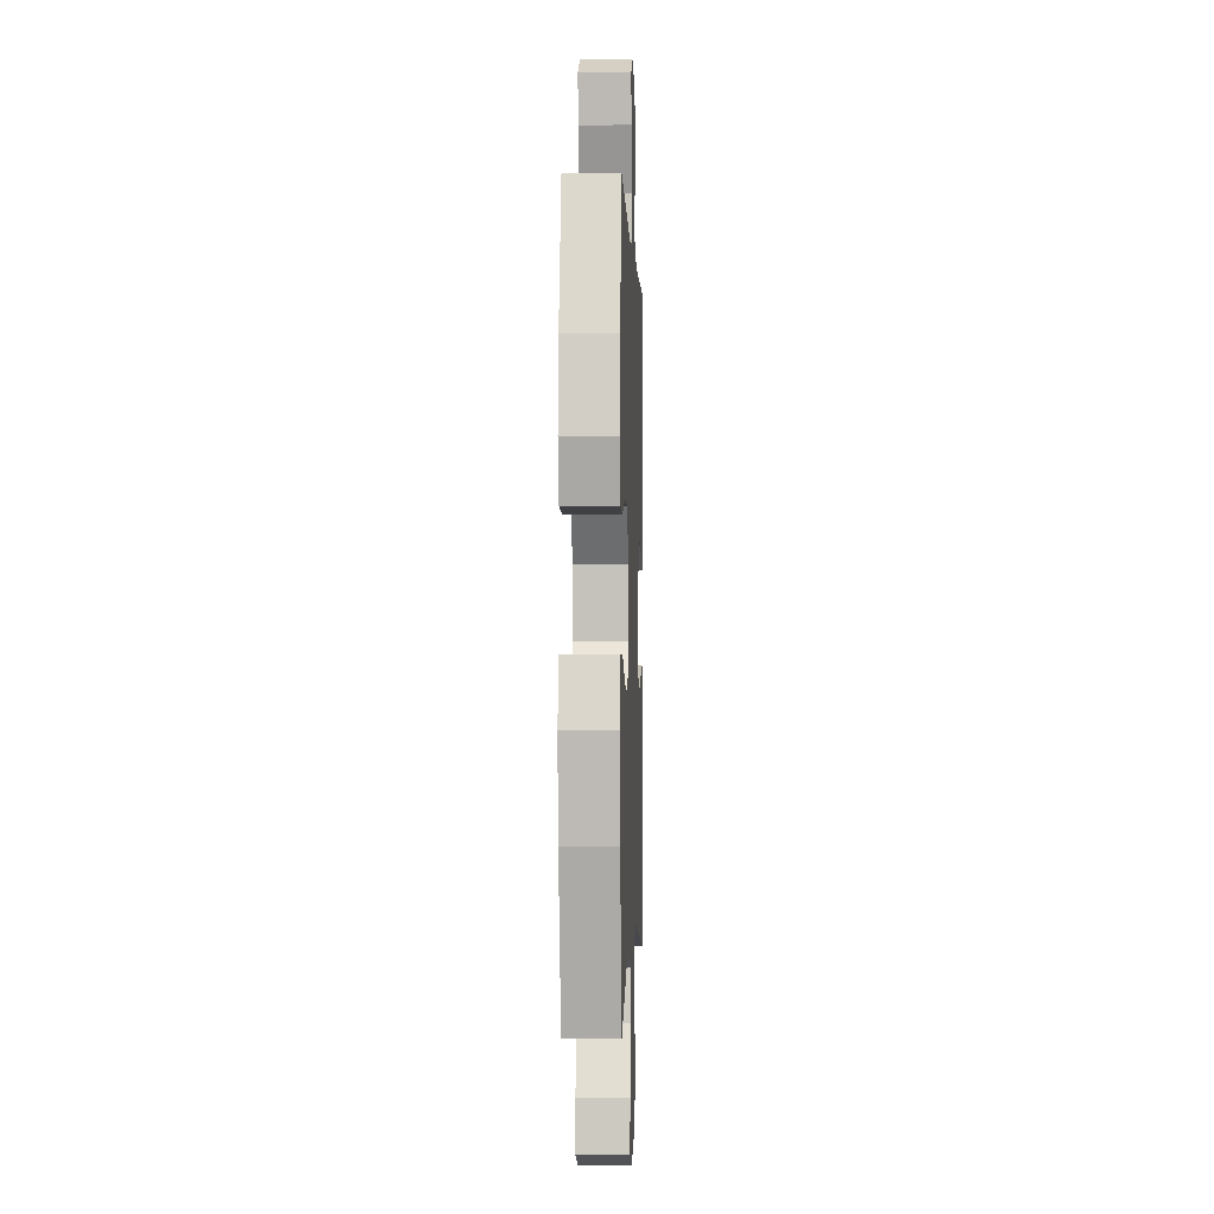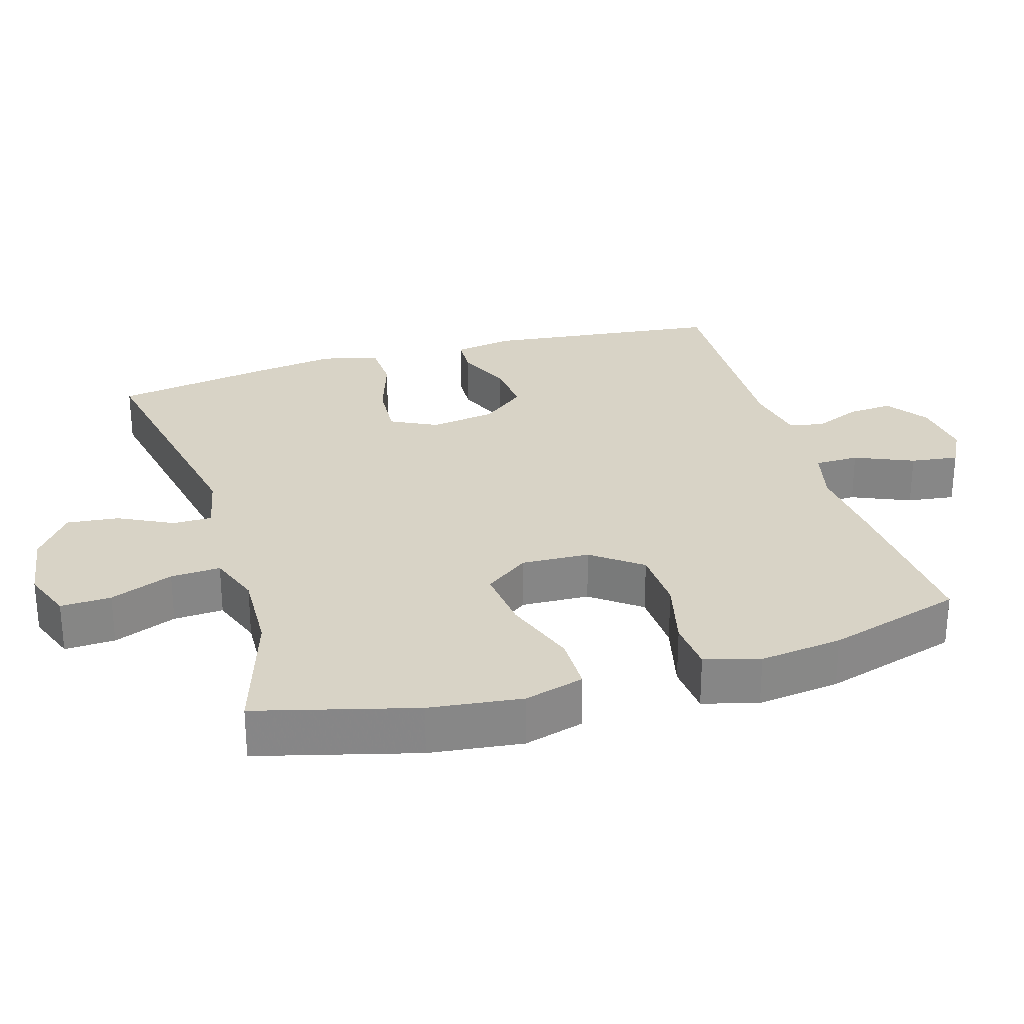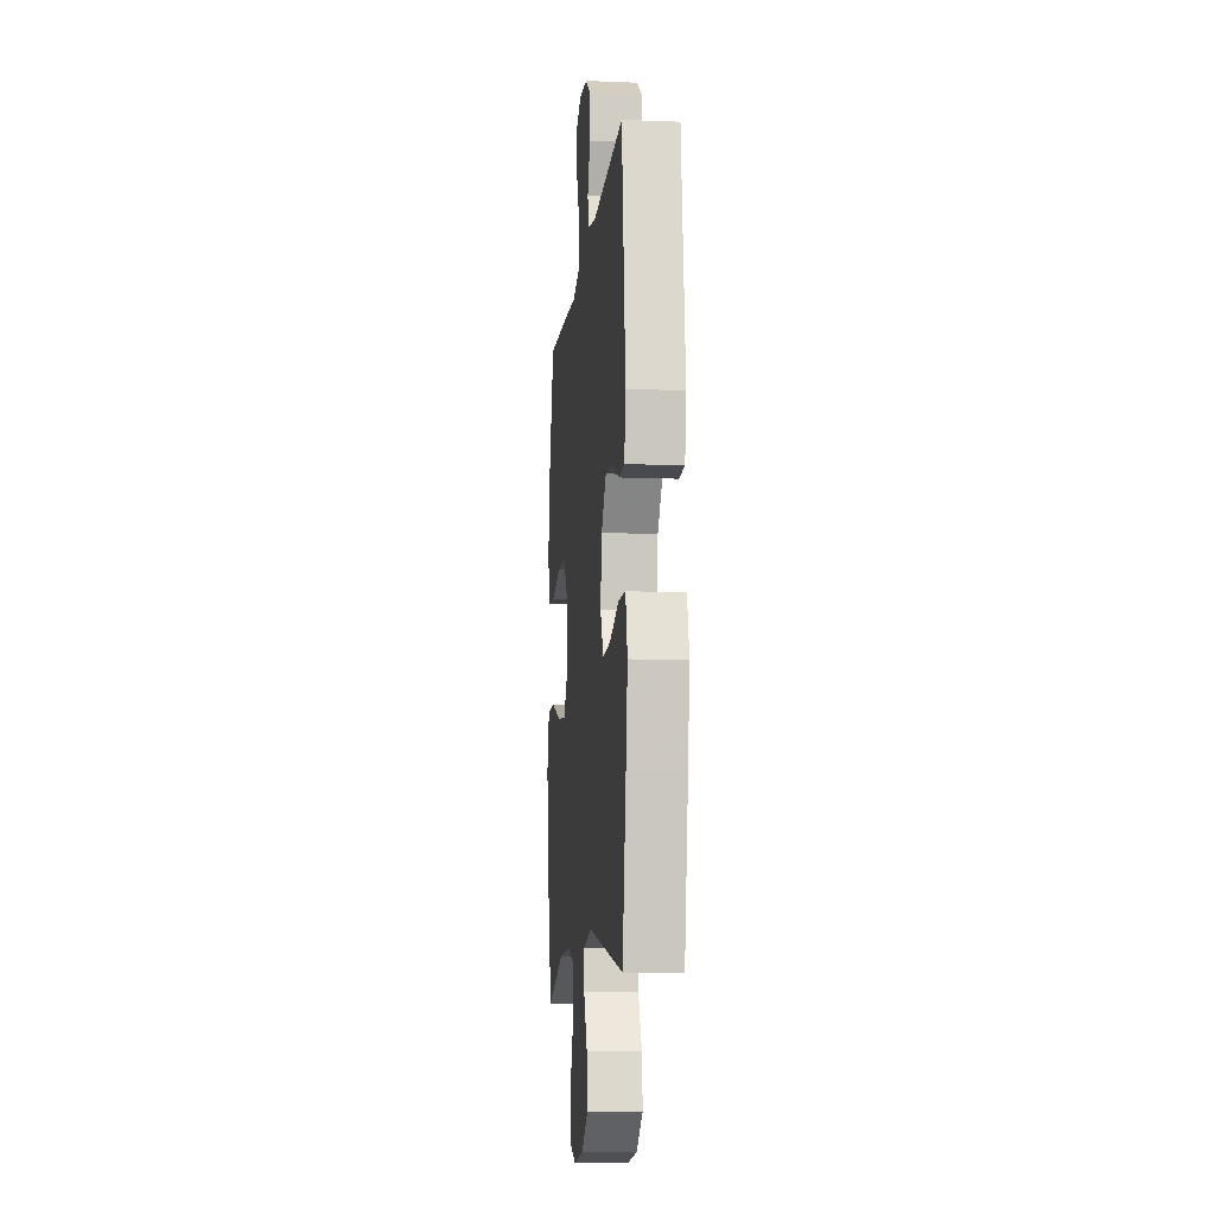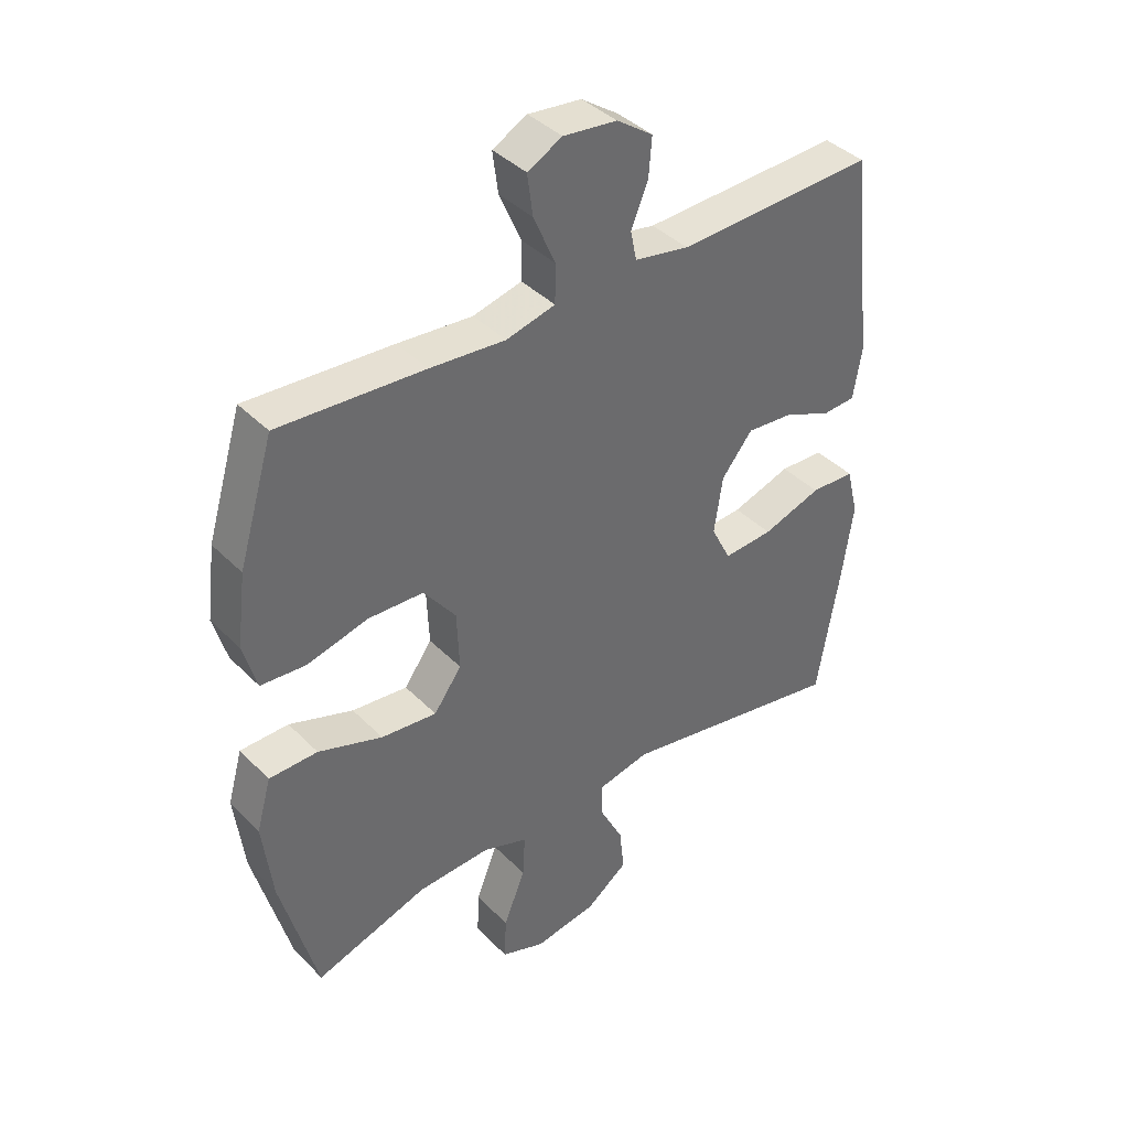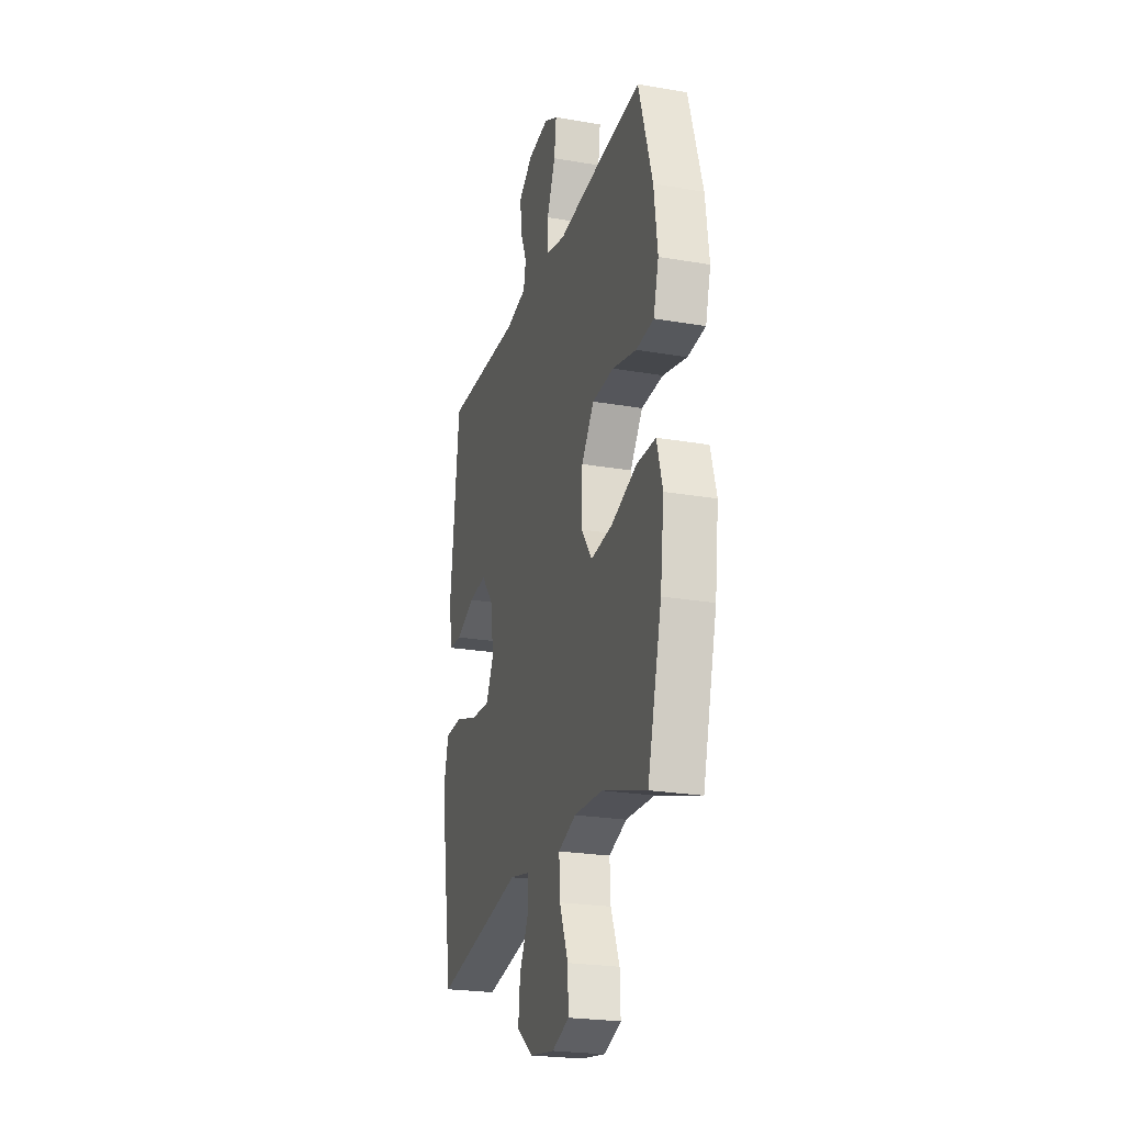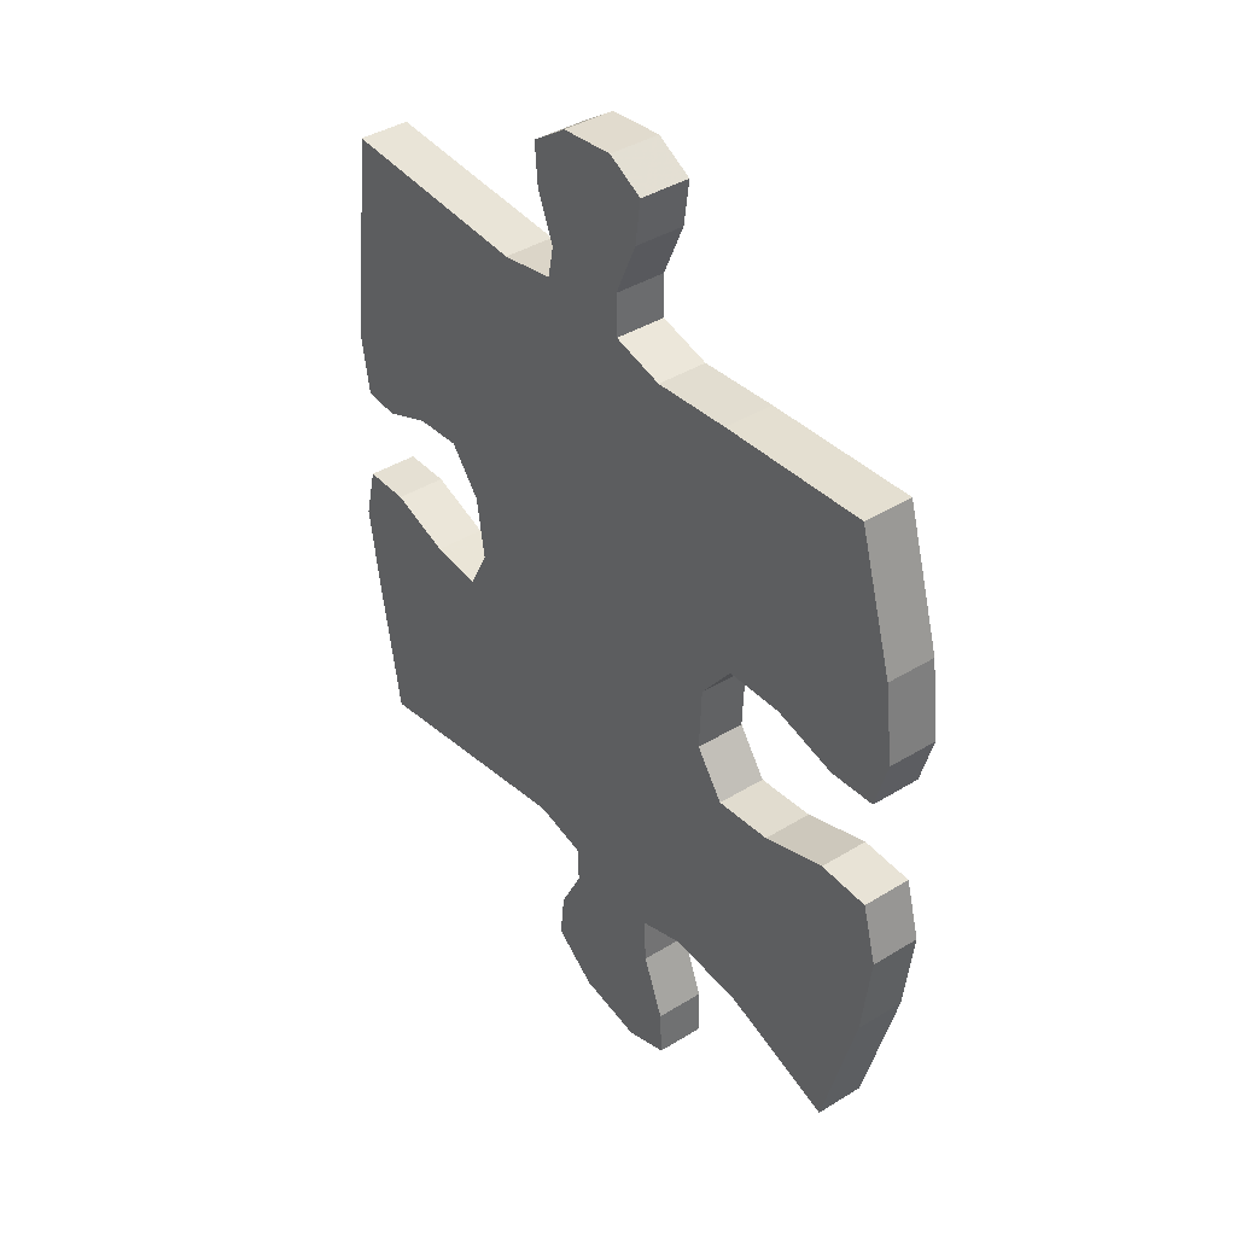
<metadata>
{"format":"obj","ext":"obj","renderer":"f3d","projection":"perspective","resolution":1024,"background":"white","views":[{"elev":-1.2,"azim":-87.9,"up":"+Z"},{"elev":27.9,"azim":-106.7,"up":"+Y"},{"elev":-10.4,"azim":84.2,"up":"+Z"},{"elev":39.9,"azim":-39.3,"up":"+Z"},{"elev":-23.8,"azim":-106.1,"up":"+Z"},{"elev":40.7,"azim":-126.9,"up":"+Z"}]}
</metadata>
<code>
v -0.5 0.07 0.5
v -0.26 0.07 0.484
v -0.136 0.07 0.473
v -0.055 0.07 0.493
v -0.054 0.07 0.556
v -0.09 0.07 0.639
v -0.099 0.07 0.707
v -0.042 0.07 0.737
v 0.046 0.07 0.727
v 0.106 0.07 0.685
v 0.101 0.07 0.621
v 0.073 0.07 0.554
v 0.083 0.07 0.505
v 0.173 0.07 0.488
v 0.5 0.07 0.5
v 0.539 0.07 0.161
v 0.525 0.07 0.076
v 0.47 0.07 0.073
v 0.391 0.07 0.107
v 0.314 0.07 0.114
v 0.263 0.07 0.051
v 0.249 0.07 -0.043
v 0.282 0.07 -0.108
v 0.364 0.07 -0.103
v 0.462 0.07 -0.071
v 0.535 0.07 -0.074
v 0.555 0.07 -0.155
v 0.537 0.07 -0.28
v 0.5 0.07 -0.5
v 0.123 0.07 -0.429
v 0.037 0.07 -0.447
v 0.037 0.07 -0.503
v 0.076 0.07 -0.58
v 0.084 0.07 -0.654
v 0.014 0.07 -0.706
v -0.089 0.07 -0.722
v -0.161 0.07 -0.695
v -0.158 0.07 -0.623
v -0.122 0.07 -0.533
v -0.118 0.07 -0.462
v -0.193 0.07 -0.435
v -0.313 0.07 -0.44
v -0.5 0.07 -0.5
v -0.56 0.07 -0.275
v -0.576 0.07 -0.143
v -0.552 0.07 -0.058
v -0.472 0.07 -0.057
v -0.366 0.07 -0.094
v -0.274 0.07 -0.104
v -0.228 0.07 -0.041
v -0.232 0.07 0.056
v -0.285 0.07 0.126
v -0.376 0.07 0.13
v -0.477 0.07 0.105
v -0.551 0.07 0.111
v -0.573 0.07 0.189
v -0.558 0.07 0.307
v -0.5 0 0.5
v -0.26 0 0.484
v -0.136 0 0.473
v -0.055 0 0.493
v -0.054 0 0.556
v -0.09 0 0.639
v -0.099 0 0.707
v -0.042 0 0.737
v 0.046 0 0.727
v 0.106 0 0.685
v 0.101 0 0.621
v 0.073 0 0.554
v 0.083 0 0.505
v 0.173 0 0.488
v 0.5 0 0.5
v 0.539 0 0.161
v 0.525 0 0.076
v 0.47 0 0.073
v 0.391 0 0.107
v 0.314 0 0.114
v 0.263 0 0.051
v 0.249 0 -0.043
v 0.282 0 -0.108
v 0.364 0 -0.103
v 0.462 0 -0.071
v 0.535 0 -0.074
v 0.555 0 -0.155
v 0.537 0 -0.28
v 0.5 0 -0.5
v 0.123 0 -0.429
v 0.037 0 -0.447
v 0.037 0 -0.503
v 0.076 0 -0.58
v 0.084 0 -0.654
v 0.014 0 -0.706
v -0.089 0 -0.722
v -0.161 0 -0.695
v -0.158 0 -0.623
v -0.122 0 -0.533
v -0.118 0 -0.462
v -0.193 0 -0.435
v -0.313 0 -0.44
v -0.5 0 -0.5
v -0.56 0 -0.275
v -0.576 0 -0.143
v -0.552 0 -0.058
v -0.472 0 -0.057
v -0.366 0 -0.094
v -0.274 0 -0.104
v -0.228 0 -0.041
v -0.232 0 0.056
v -0.285 0 0.126
v -0.376 0 0.13
v -0.477 0 0.105
v -0.551 0 0.111
v -0.573 0 0.189
v -0.558 0 0.307
f 53 54 55 56
f 52 53 56 57
f 45 46 47 48
f 45 48 49
f 42 43 44 45
f 41 42 45 49
f 40 41 49 50
f 36 37 38 39
f 36 39 40
f 35 36 40
f 32 33 34 35
f 31 32 35 40
f 30 31 40 50
f 24 25 26 27
f 23 24 27 28
f 16 17 18 19
f 14 15 16 19
f 13 14 19 20
f 9 10 11 12
f 7 8 9 12
f 5 6 7 12
f 4 5 12 13
f 3 4 13 20
f 52 57 1 2
f 51 52 2 3
f 23 28 29 30
f 22 23 30 50
f 21 22 50 51
f 3 20 21 51
f 113 112 111 110
f 114 113 110 109
f 105 104 103 102
f 106 105 102
f 102 101 100 99
f 106 102 99 98
f 107 106 98 97
f 96 95 94 93
f 97 96 93
f 97 93 92
f 92 91 90 89
f 97 92 89 88
f 107 97 88 87
f 84 83 82 81
f 85 84 81 80
f 76 75 74 73
f 76 73 72 71
f 77 76 71 70
f 69 68 67 66
f 69 66 65 64
f 69 64 63 62
f 70 69 62 61
f 77 70 61 60
f 59 58 114 109
f 60 59 109 108
f 87 86 85 80
f 107 87 80 79
f 108 107 79 78
f 108 78 77 60
f 1 58 59 2
f 2 59 60 3
f 3 60 61 4
f 4 61 62 5
f 5 62 63 6
f 6 63 64 7
f 7 64 65 8
f 8 65 66 9
f 9 66 67 10
f 10 67 68 11
f 11 68 69 12
f 12 69 70 13
f 13 70 71 14
f 14 71 72 15
f 15 72 73 16
f 16 73 74 17
f 17 74 75 18
f 18 75 76 19
f 19 76 77 20
f 20 77 78 21
f 21 78 79 22
f 22 79 80 23
f 23 80 81 24
f 24 81 82 25
f 25 82 83 26
f 26 83 84 27
f 27 84 85 28
f 28 85 86 29
f 29 86 87 30
f 30 87 88 31
f 31 88 89 32
f 32 89 90 33
f 33 90 91 34
f 34 91 92 35
f 35 92 93 36
f 36 93 94 37
f 37 94 95 38
f 38 95 96 39
f 39 96 97 40
f 40 97 98 41
f 41 98 99 42
f 42 99 100 43
f 43 100 101 44
f 44 101 102 45
f 45 102 103 46
f 46 103 104 47
f 47 104 105 48
f 48 105 106 49
f 49 106 107 50
f 50 107 108 51
f 51 108 109 52
f 52 109 110 53
f 53 110 111 54
f 54 111 112 55
f 55 112 113 56
f 56 113 114 57
f 57 114 58 1

</code>
